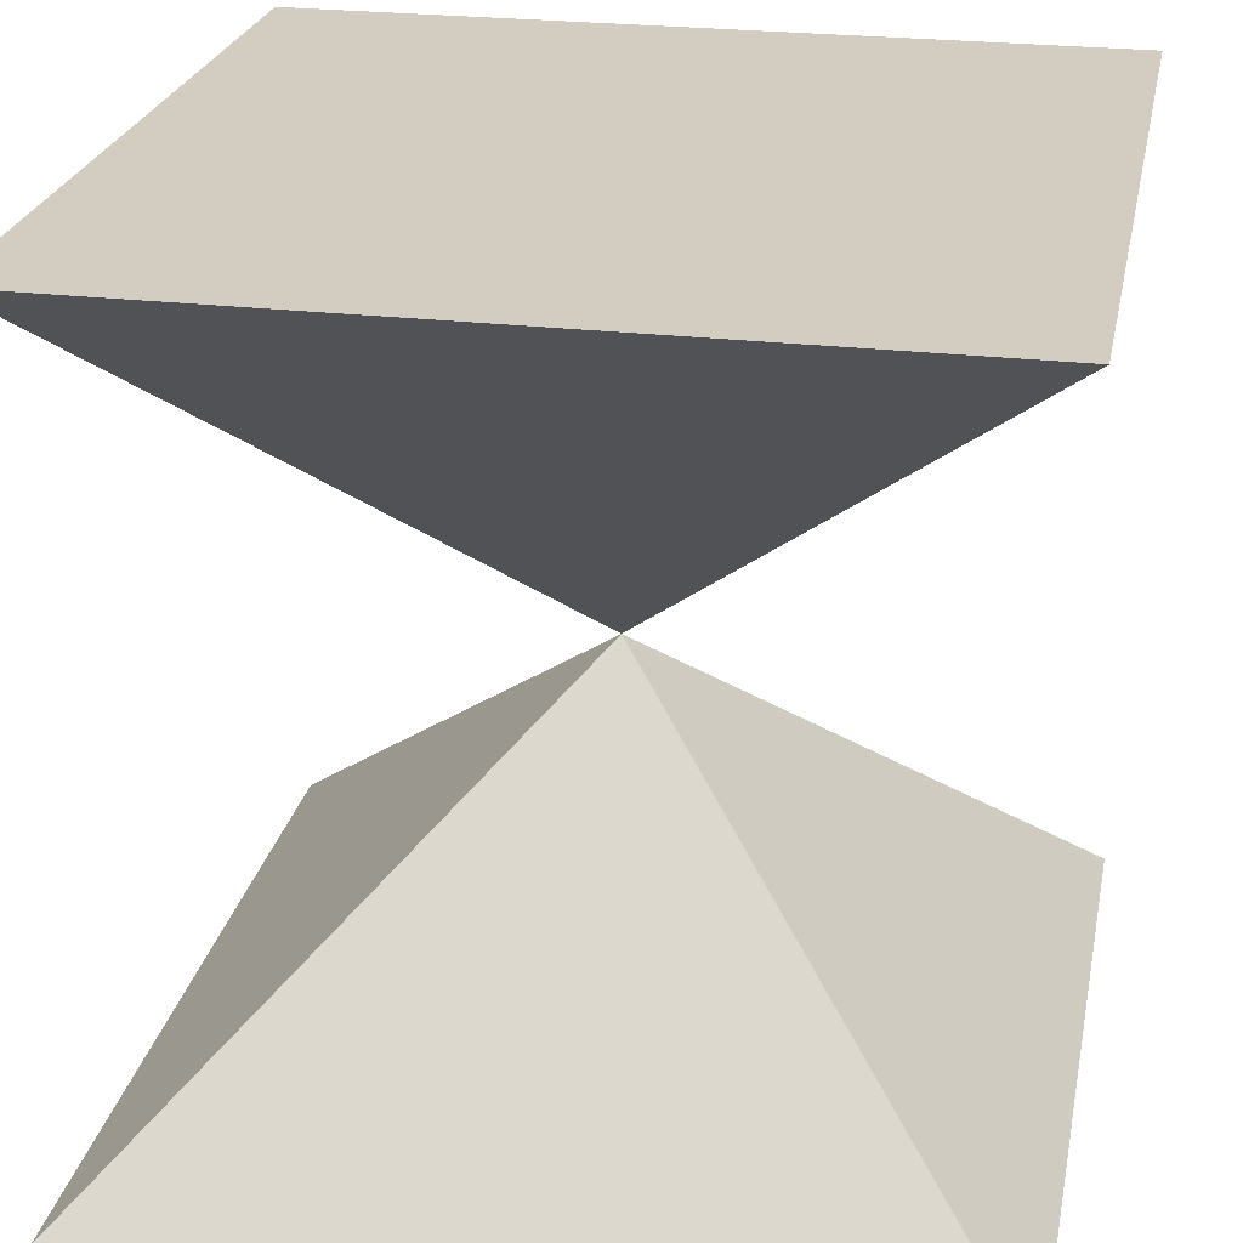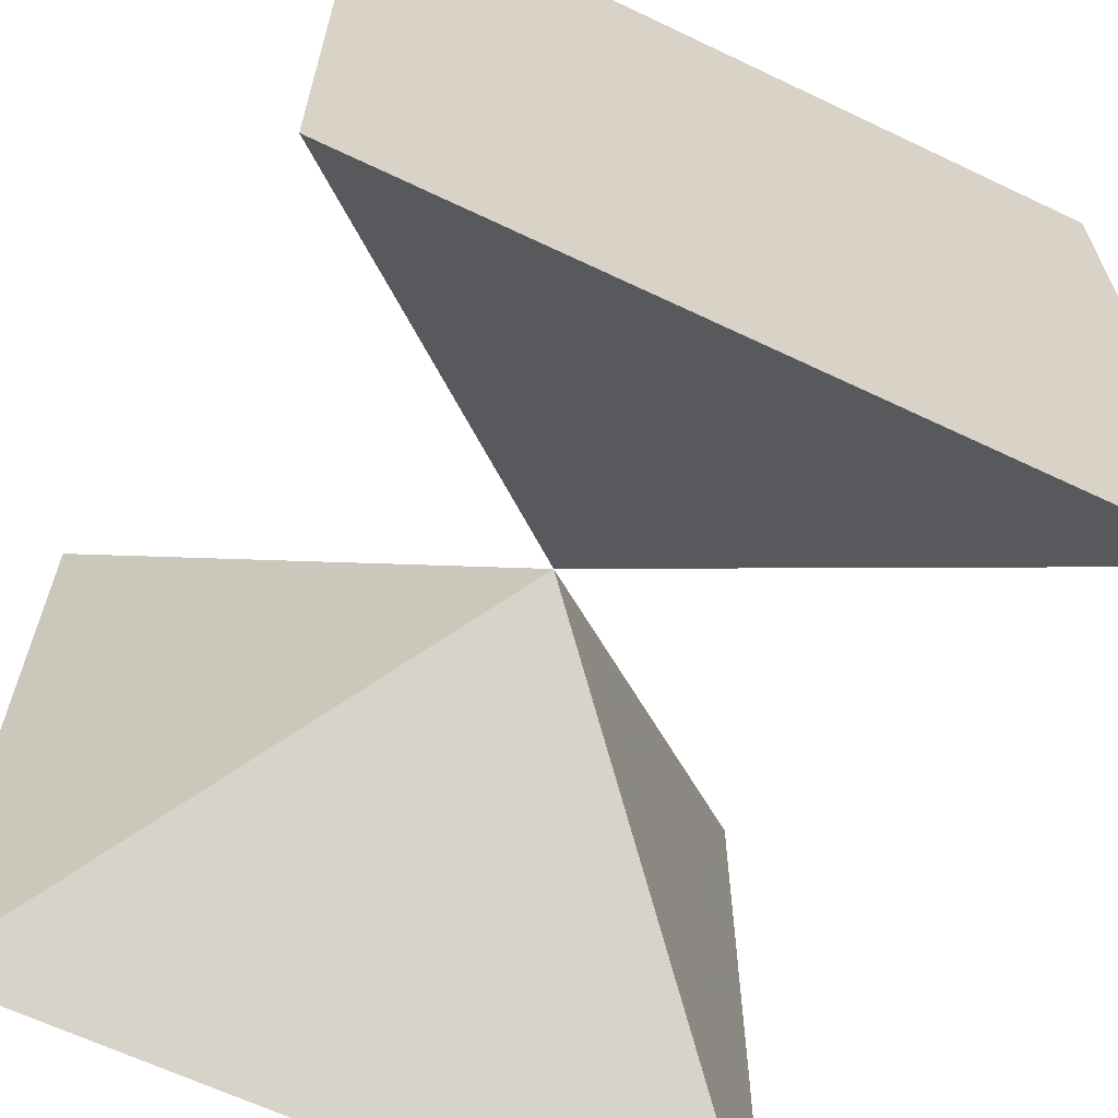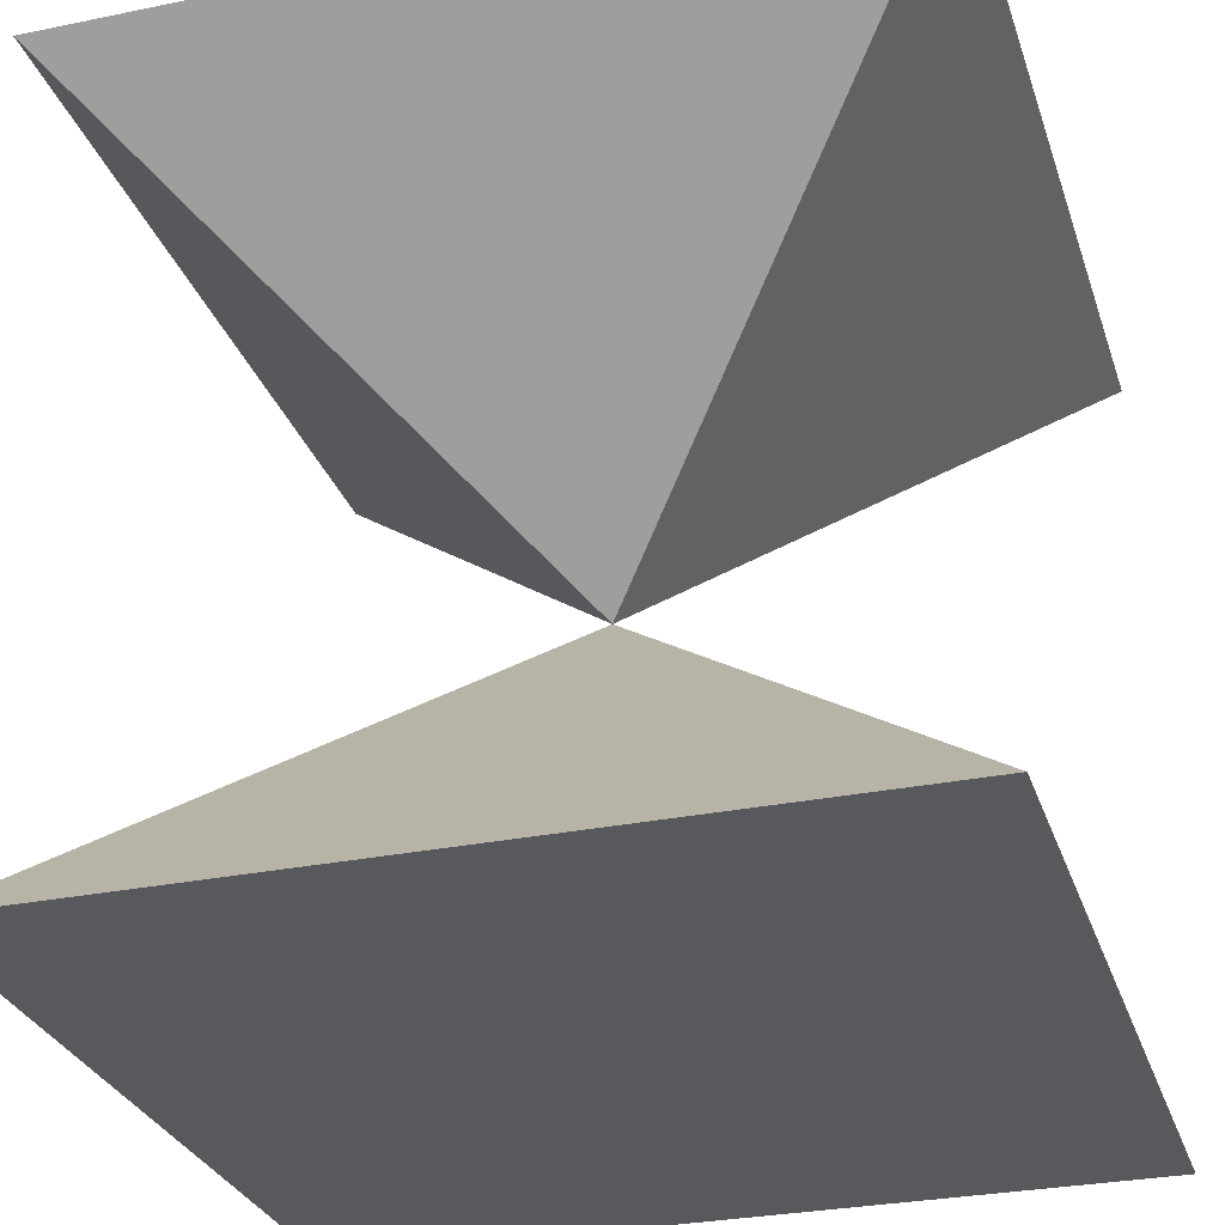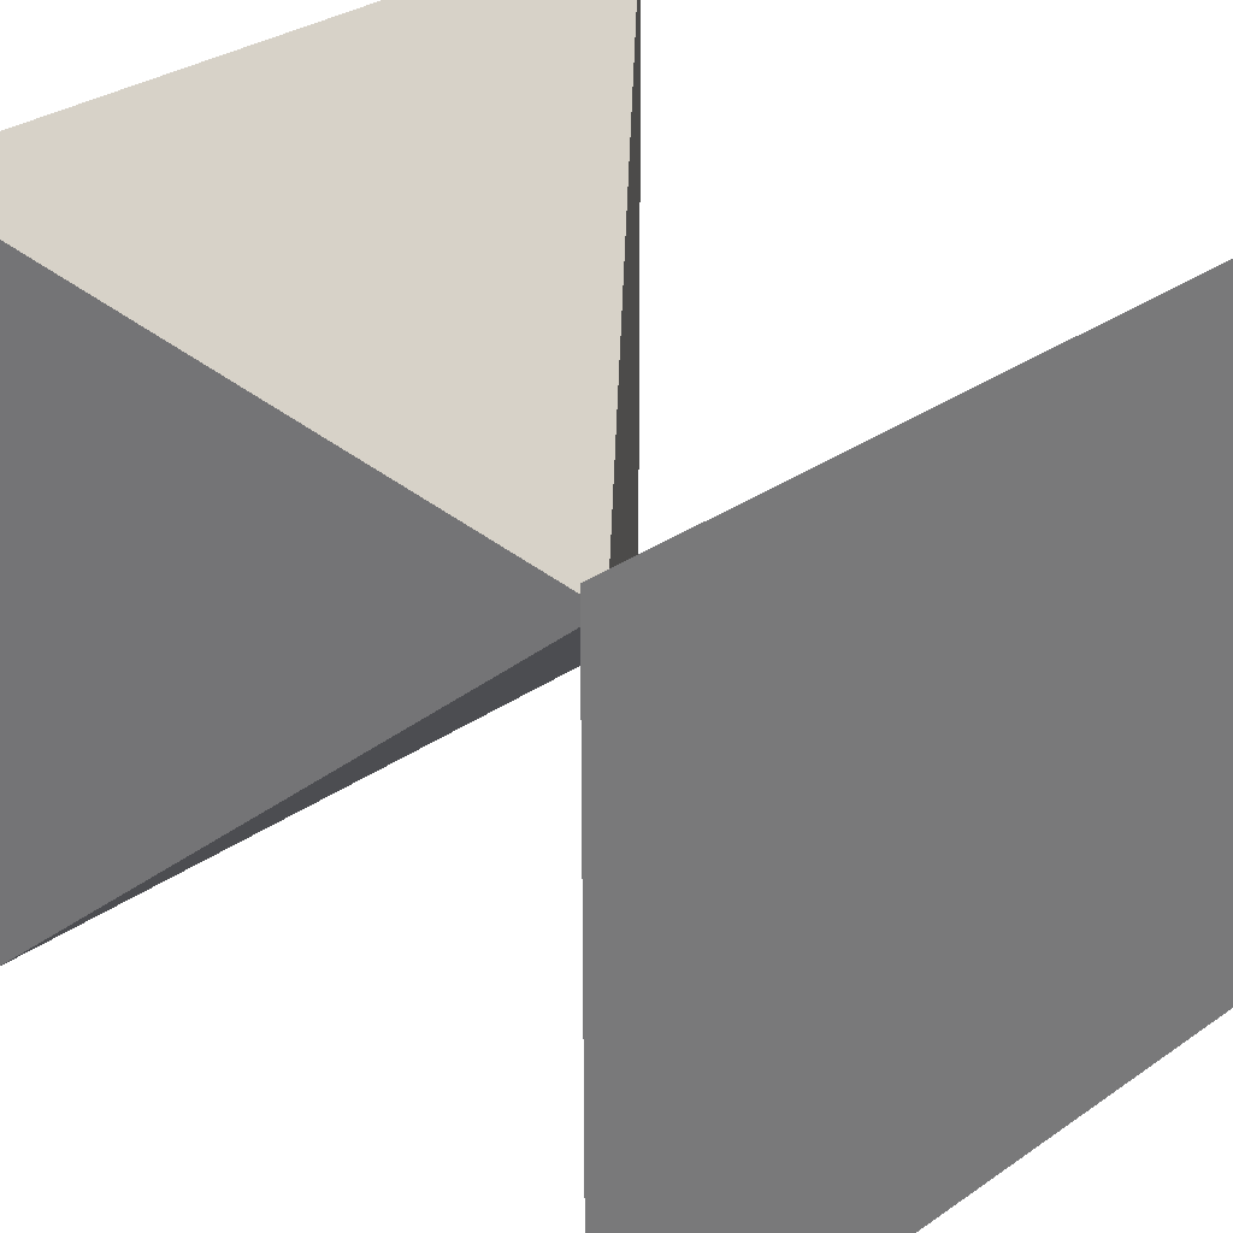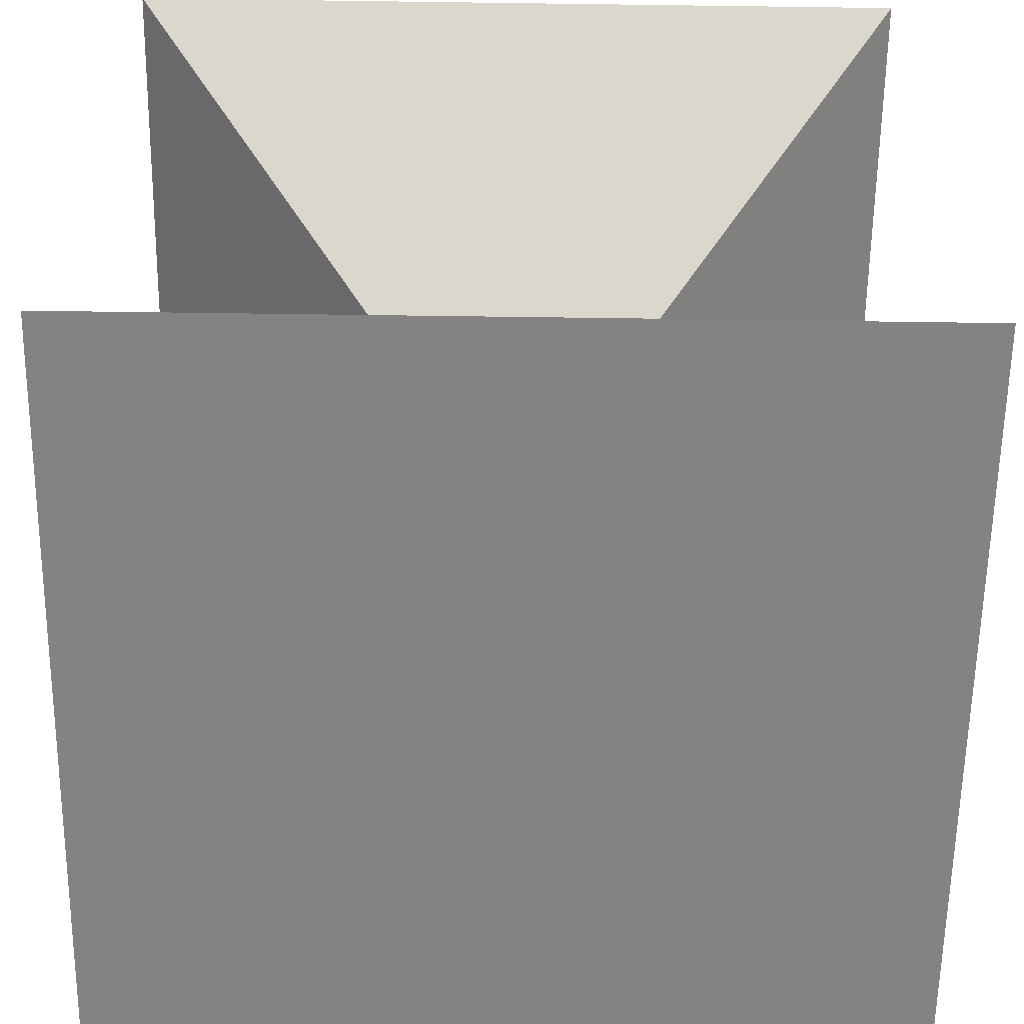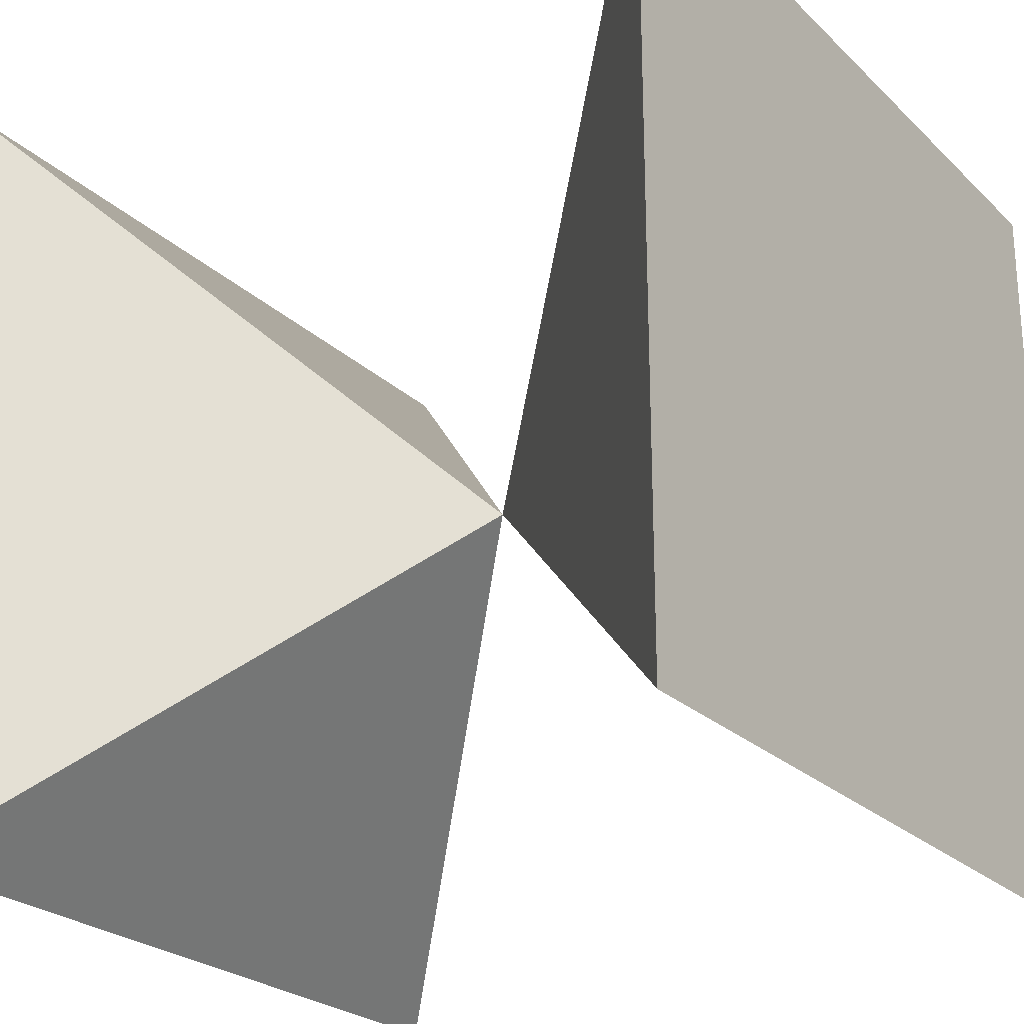
<metadata>
{"format":"obj","ext":"obj","renderer":"f3d","projection":"perspective","resolution":1024,"background":"white","views":[{"elev":24.8,"azim":-78.9,"up":"+Y"},{"elev":-64.2,"azim":154.3,"up":"+Z"},{"elev":-29.5,"azim":-163.2,"up":"+Y"},{"elev":33.6,"azim":137.3,"up":"+Z"},{"elev":-61.1,"azim":-90.8,"up":"+Y"},{"elev":-24.5,"azim":123.8,"up":"+Z"}]}
</metadata>
<code>
o Cube_Cube.002
v 1.043 -0.98 -1.005
v 1.043 -0.98 0.9949
v -0.9569 -0.98 0.9949
v -0.9569 -0.98 -1.005
v 1.043 1.02 -1.005
v 1.043 1.02 0.9949
v -0.9569 1.02 0.9949
v -0.9569 1.02 -1.005
v 0.04315 -0.008276 -0.005105
f 2 3 4
f 7 6 5
f 9 2 1
f 9 3 2
f 9 4 3
f 9 1 4
f 5 6 9
f 6 7 9
f 7 8 9
f 8 5 9
f 1 2 4
f 8 7 5

</code>
